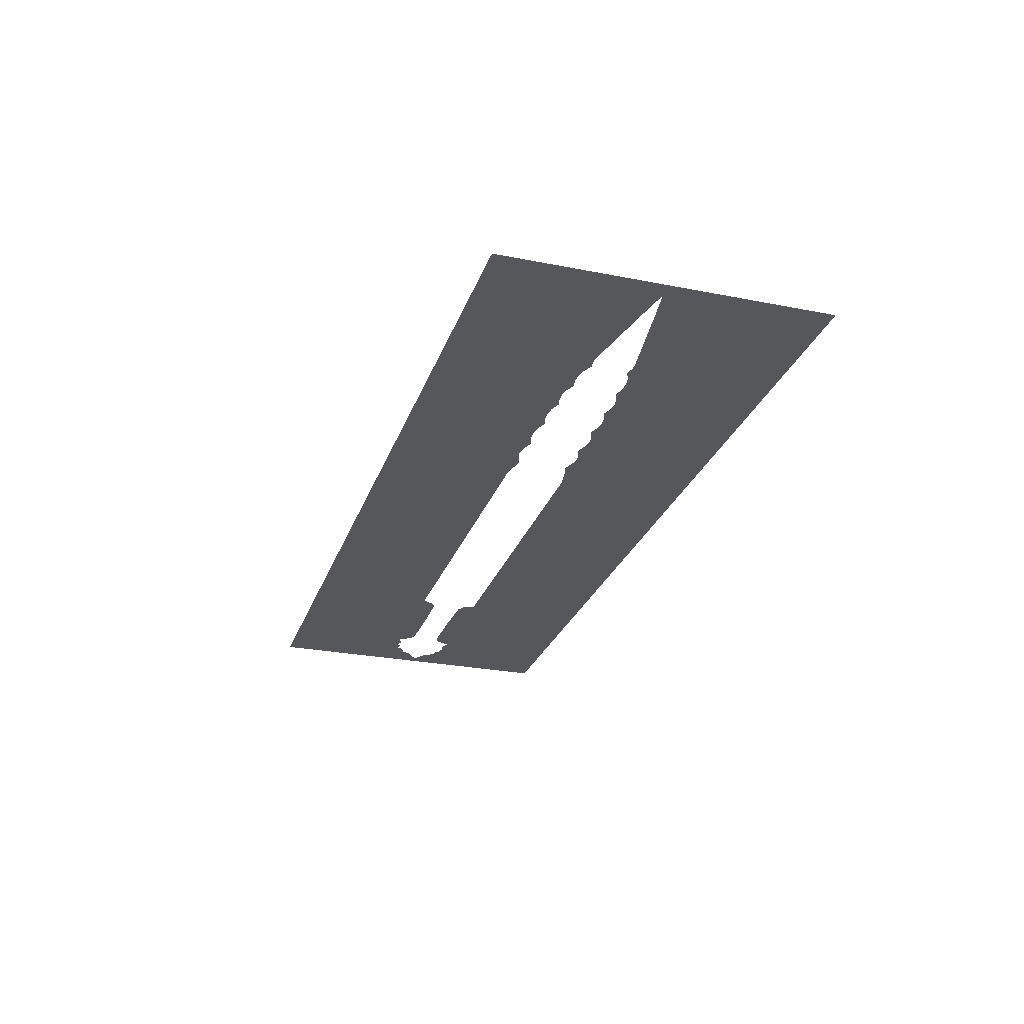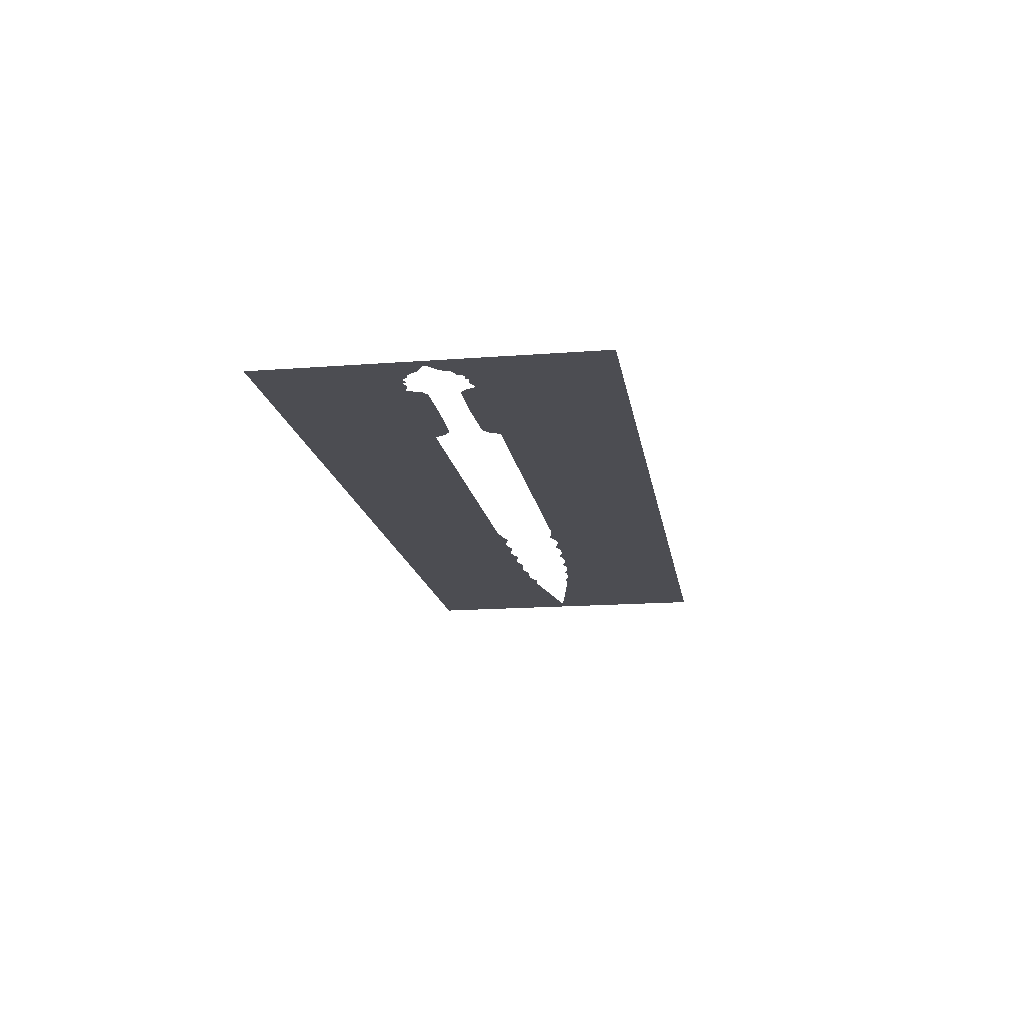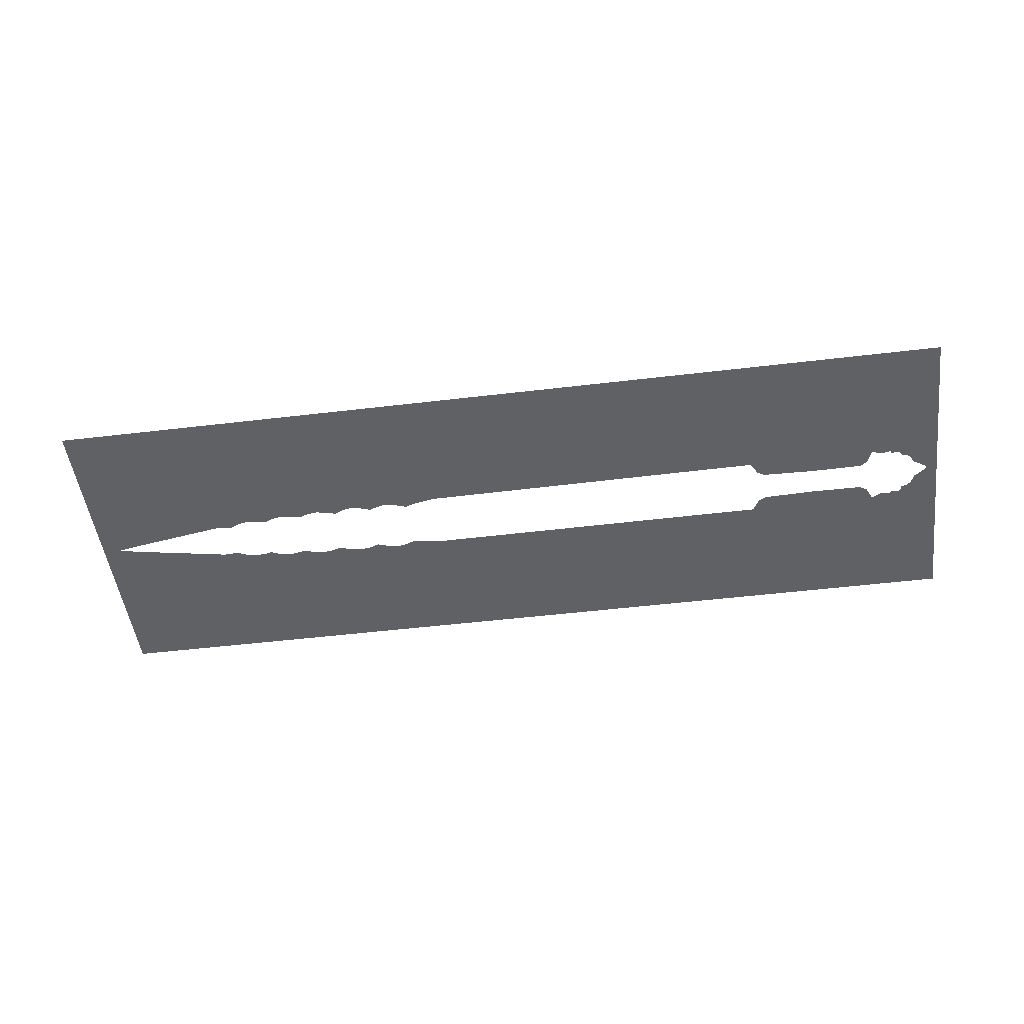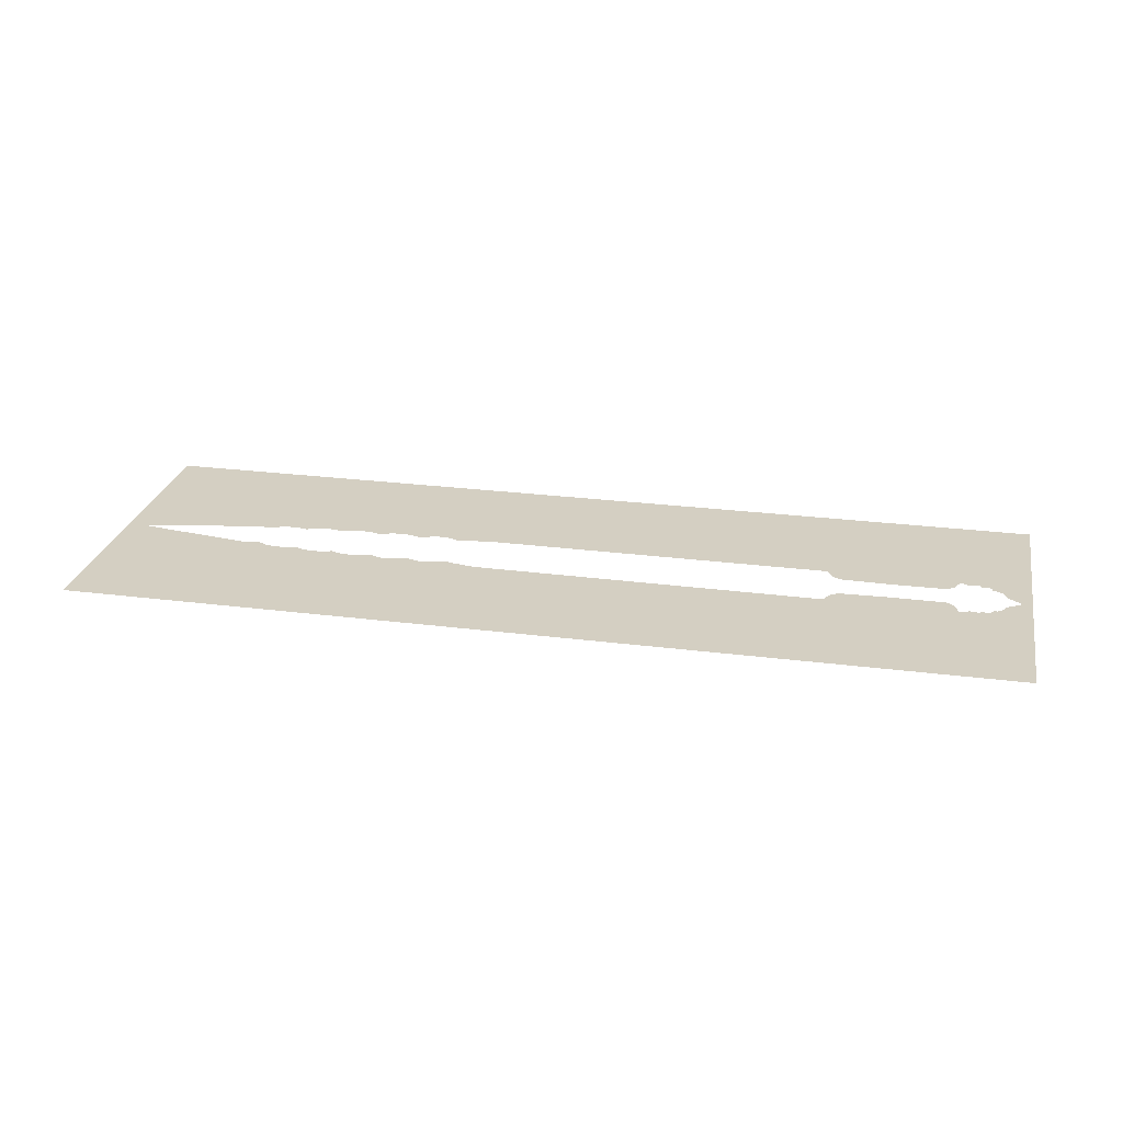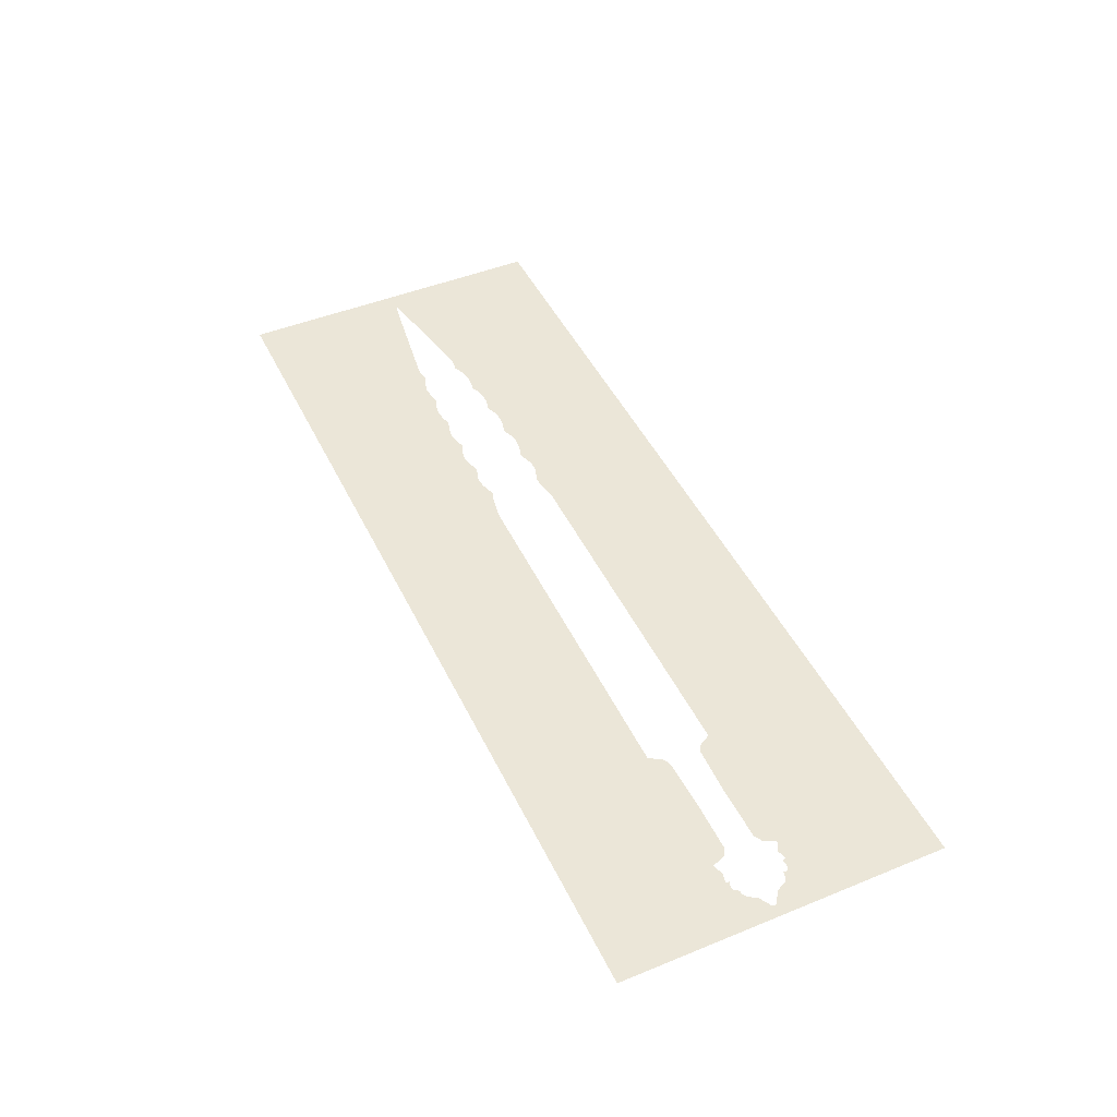
<metadata>
{"format":"obj","ext":"obj","renderer":"f3d","projection":"perspective","resolution":1024,"background":"white","views":[{"elev":-26.6,"azim":-107.2,"up":"+Z"},{"elev":-16.3,"azim":99.0,"up":"+Z"},{"elev":-49.9,"azim":7.5,"up":"+Z"},{"elev":25.5,"azim":11.6,"up":"+Z"},{"elev":46.5,"azim":65.1,"up":"+Z"}]}
</metadata>
<code>
o Plane
v -287.4 100 -4e-06
v 287.4 100 -4e-06
v -287.4 -100 4e-06
v 287.4 -100 4e-06
v 94.45 19.35 -1e-06
v 80.03 19.39 -1e-06
v 148.4 19.21 -1e-06
v 148.4 -19.97 1e-06
v 94.39 -19.58 1e-06
v 79.94 -19.48 1e-06
v 26.5 19.54 -1e-06
v 12.19 19.58 -1e-06
v 26.34 -19.1 1e-06
v 12 -19 1e-06
v 12.09 19.58 -1e-06
v 12.06 19.58 -1e-06
v 11.9 -19 1e-06
v 11.87 -18.99 1e-06
v -1.627 -18.9 1e-06
v -52.03 -18.54 1e-06
v -38.29 19.71 -1e-06
v -51.75 19.75 -1e-06
v -65.14 -16.08 1e-06
v -62.37 -16.6 1e-06
v -79.77 -16.87 1e-06
v -83.07 -17.36 1e-06
v -83.95 -17.5 1e-06
v -84.87 -17.44 1e-06
v -88.3 -17.24 1e-06
v -96.08 -14.64 1e-06
v -94.43 -15.19 1e-06
v -103.1 -16.88 1e-06
v -101.6 -16.41 1e-06
v -107.6 -17.61 1e-06
v -108.9 -17.81 1e-06
v -71.18 -14.08 1e-06
v -69.91 -14.51 1e-06
v -77.96 -16.28 1e-06
v -64.12 17.93 -1e-06
v -68.85 17.17 -1e-06
v -70.12 16.97 -1e-06
v -76.8 19.33 -1e-06
v -78.58 19.96 -1e-06
v -61.51 18.31 -1e-06
v -82.18 20.36 -1e-06
v -83.14 20.47 -1e-06
v -86.89 19.98 -1e-06
v -87.89 19.85 -1e-06
v -94.32 17.7 -1e-06
v -96.04 17.13 -1e-06
v -101.9 18.89 -1e-06
v -103.4 19.36 -1e-06
v -108.3 19.9 -1e-06
v -109.6 20.04 -1e-06
v -113.6 -17.07 1e-06
v -114.8 -16.87 1e-06
v -120.6 -14.29 1e-06
v -119.3 -14.83 1e-06
v -132.9 -17.11 1e-06
v -131.6 -16.88 1e-06
v -126.5 -16.03 1e-06
v -138.3 -16.39 1e-06
v -139.8 -16.2 1e-06
v -151.5 -15.8 1e-06
v -156.9 -16.35 1e-06
v -158.4 -16.49 1e-06
v -164.4 -15.22 1e-06
v -163.1 -15.49 1e-06
v -125.3 -15.66 1e-06
v -145.5 -14.16 1e-06
v -144.3 -14.59 1e-06
v -150.2 -15.46 1e-06
v -168.7 -13.5 1e-06
v -169.8 -13.04 1e-06
v -122.7 16.64 -1e-06
v -127.8 18.13 -1e-06
v -146.7 16.45 -1e-06
v -148.2 15.96 -1e-06
v -141.5 18.3 -1e-06
v -153 17.26 -1e-06
v -154.3 17.6 -1e-06
v -114.7 19.32 -1e-06
v -116.1 19.13 -1e-06
v -121.3 17.17 -1e-06
v -129.2 18.53 -1e-06
v -134 18.97 -1e-06
v -135.4 19.09 -1e-06
v -140.2 18.47 -1e-06
v -159 17.79 -1e-06
v -160.3 17.85 -1e-06
v -164.6 17.07 -1e-06
v -165.7 16.86 -1e-06
v -174.4 -14.14 1e-06
v -175.7 -14.44 1e-06
v -170.3 14.92 -1e-06
v -171.5 14.39 -1e-06
v -175.6 15.34 -1e-06
v -176.6 15.59 -1e-06
v -181.3 -14.68 1e-06
v -182.8 -14.75 1e-06
v -188.9 -13.54 1e-06
v -187.6 -13.8 1e-06
v -181.9 15.65 -1e-06
v -183.3 15.66 -1e-06
v -193.5 -11.36 0
v -194.8 -10.77 0
v -199 -11.72 1e-06
v -194.5 12.19 -1e-06
v -195.8 11.62 -1e-06
v -189.6 14.35 -1e-06
v -188.3 14.63 -1e-06
v -204.1 -12.08 1e-06
v -203.3 -12.05 1e-06
v -200.1 -11.97 1e-06
v -199.3 12.29 -1e-06
v -200.2 12.48 -1e-06
v -203.4 12.47 -1e-06
v -204.3 12.47 -1e-06
v -223.4 -9.114 0
v -228.6 -8.322 0
v -245.9 -5.663 0
v -242.2 -6.224 0
v -223.5 9.066 -0
v -228.6 8.155 -0
v -259.9 -3.508 0
v -256.9 -3.963 0
v -256.9 3.141 -0
v -259.9 2.618 -0
v -245.9 5.097 -0
v -242.3 5.742 -0
v -263.1 -2.971 0
v -275.2 -0.9635 0
v -275.2 -0.2919 0
v -275.2 -0.2957 0
v -275.2 -0.2775 0
v -272 0.3336 -0
v -275.2 -0.9336 0
v -275.2 -0.9399 0
v -275.3 -0.9038 0
v -275.3 -0.8963 0
v -275.3 -0.8435 0
v -275.4 -0.6349 0
v -275.4 -0.6244 0
v -275.4 -0.6258 0
v -275.4 -0.6149 0
v -275.4 -0.6135 0
v -275.4 -0.5758 0
v -275.3 -0.3302 0
v -275.3 -0.3232 0
v 164.4 18.56 -1e-06
v 164.5 18.3 -1e-06
v 164 19.21 -1e-06
v 149.2 19.21 -1e-06
v 153.1 -19.97 1e-06
v 149.2 -19.97 1e-06
v 149.2 -19.97 1e-06
v 148.5 -19.97 1e-06
v 149 -19.97 1e-06
v 164 -19.97 1e-06
v 148.5 19.21 -1e-06
v 149 19.21 -1e-06
v 164.5 -19.05 1e-06
v 164.8 -18.56 1e-06
v 167.1 -14.47 1e-06
v 168 -12.87 1e-06
v 172.5 -10.24 0
v 171.9 -10.59 0
v 172.5 9.471 -1e-06
v 171.9 9.83 -0
v 168 12.11 -1e-06
v 167 13.98 -1e-06
v 241 -12.26 1e-06
v 237 -9.894 0
v 236.6 -9.607 0
v 210.1 -9.379 0
v 204.1 -9.327 0
v 174.5 -10.18 1e-06
v 236.6 8.844 -0
v 235.1 8.831 -0
v 204.1 8.563 -1e-06
v 200.6 8.665 -0
v 240.5 11.21 -1e-06
v 241 11.5 -1e-06
v 244.3 18.55 -1e-06
v 244 17.79 -1e-06
v 244.3 -20.26 1e-06
v 244.5 -20.27 1e-06
v 245.5 -20.32 1e-06
v 246.1 -20.12 1e-06
v 250.8 -18.48 1e-06
v 241.4 -13.12 1e-06
v 251.4 -18.6 1e-06
v 256.3 -19.6 1e-06
v 256.3 17.19 -1e-06
v 255.7 17.07 -1e-06
v 250.8 16.01 -1e-06
v 250.2 16.29 -1e-06
v 245.5 18.59 -1e-06
v 245.4 18.59 -1e-06
v 256.9 -19.22 1e-06
v 256.4 -19.56 1e-06
v 257 -19.05 1e-06
v 257.1 -17.65 1e-06
v 260.5 -18.59 1e-06
v 257.5 -17.75 1e-06
v 260.8 15.75 -1e-06
v 260.4 15.68 -1e-06
v 257.2 15.13 -1e-06
v 257.1 15.31 -1e-06
v 256.9 16.81 -1e-06
v 256.8 16.85 -1e-06
v 262.9 -18.01 1e-06
v 263 -17.72 1e-06
v 262.6 -18.07 1e-06
v 264.5 -15.37 1e-06
v 264.7 -15.37 1e-06
v 266.6 -15.37 1e-06
v 269.7 -13.22 1e-06
v 267 -15.14 1e-06
v 266.6 11.26 -0
v 263.9 11.98 -1e-06
v 266.9 11.18 -1e-06
v 264 12.17 -1e-06
v 264.2 13.75 -1e-06
v 262.6 15.4 -1e-06
v 264 13.93 -1e-06
v 262.4 15.44 -1e-06
v 272.4 -8.593 0
v 270 -12.72 1e-06
v 279.3 -4.625 0
v 273.2 -8.166 0
v 279.3 -4.559 0
v 279.9 -4.01 0
v 280.1 -3.828 0
v 279.9 -3.988 0
v 280.1 -3.796 0
v 280.4 -2.812 0
v 280.3 -3.474 0
v 280.2 -3.568 0
v 280.4 -2.72 0
v 280.2 -2.07 0
v 280.2 -2.036 0
v 279.9 -1.615 -0
v 280.1 -1.778 -0
v 280.1 -1.797 0
v 279.3 -0.9998 -0
v 279.8 -1.548 -0
v 278.6 -0.5048 0
v 272.8 3.594 -0
v 272.5 4.223 -0
v 270.1 9.432 -1e-06
v 269.7 9.62 -1e-06
f 39 40 42
f 13 10 4
f 2 4 237
f 237 240 2
f 240 241 2
f 146 3 1
f 148 147 1
f 147 146 1
f 134 149 148
f 135 133 134
f 134 148 1
f 2 241 242
f 135 134 1
f 128 136 1
f 136 135 1
f 2 242 245
f 244 243 251
f 243 247 251
f 2 245 251
f 245 244 251
f 128 1 127
f 1 2 16
f 127 1 129
f 129 1 130
f 247 246 251
f 123 1 118
f 124 130 1
f 123 124 1
f 246 248 251
f 248 249 250
f 251 252 224
f 252 222 224
f 251 224 226
f 248 250 251
f 118 1 104
f 118 104 111
f 222 220 224
f 220 221 223
f 2 251 225
f 117 118 110
f 104 1 90
f 220 223 224
f 108 109 115
f 111 110 118
f 110 108 116
f 108 115 116
f 98 103 92
f 103 104 91
f 92 103 91
f 110 116 117
f 251 226 225
f 96 97 95
f 97 98 92
f 95 97 92
f 90 1 87
f 225 227 194
f 227 206 194
f 225 194 2
f 90 91 104
f 81 89 79
f 89 90 88
f 79 89 88
f 78 80 77
f 80 81 79
f 79 77 80
f 87 1 54
f 207 208 209
f 206 207 210
f 88 90 87
f 54 1 46
f 206 210 211
f 207 209 210
f 211 194 206
f 86 87 82
f 85 86 83
f 87 54 82
f 83 86 82
f 195 196 197
f 2 194 198
f 194 195 198
f 76 85 83
f 84 75 76
f 83 84 76
f 195 197 198
f 198 199 2
f 199 184 2
f 185 183 180
f 183 182 180
f 184 185 180
f 182 178 179
f 179 180 182
f 180 181 184
f 152 181 150
f 181 168 169
f 169 170 171
f 151 150 181
f 169 171 181
f 171 151 181
f 181 152 184
f 46 1 22
f 53 54 47
f 2 184 152
f 152 153 2
f 153 161 160
f 52 53 48
f 54 46 47
f 49 50 51
f 51 52 48
f 48 53 47
f 153 160 2
f 7 5 2
f 5 6 2
f 160 7 2
f 48 49 51
f 6 11 2
f 11 12 2
f 12 15 2
f 16 21 1
f 21 22 1
f 15 16 2
f 45 46 22
f 22 44 43
f 44 39 42
f 43 45 22
f 40 41 42
f 42 43 44
f 3 146 145
f 3 145 143
f 238 237 4
f 234 236 4
f 236 239 4
f 239 238 4
f 3 143 144
f 142 141 3
f 141 140 3
f 3 144 142
f 233 235 4
f 235 234 4
f 3 140 139
f 230 232 4
f 232 233 4
f 228 231 229
f 231 230 229
f 229 230 218
f 217 219 4
f 219 218 4
f 213 215 216
f 213 216 217
f 212 213 217
f 218 230 4
f 3 139 137
f 3 137 138
f 212 217 4
f 214 212 4
f 3 138 132
f 132 131 3
f 131 125 3
f 125 126 3
f 126 121 3
f 122 120 3
f 120 119 3
f 121 122 3
f 112 113 101
f 113 114 101
f 119 112 3
f 114 107 101
f 107 106 105
f 107 105 101
f 3 112 100
f 100 112 102
f 204 214 4
f 203 205 202
f 205 204 202
f 200 202 204
f 200 204 201
f 204 4 193
f 4 3 18
f 101 102 112
f 100 99 66
f 99 94 68
f 68 94 67
f 93 74 73
f 94 93 67
f 93 73 67
f 68 66 99
f 3 100 66
f 201 204 193
f 3 66 59
f 3 59 35
f 66 65 59
f 190 192 189
f 192 193 189
f 189 193 188
f 186 187 4
f 187 188 4
f 65 64 63
f 72 70 71
f 65 63 62
f 64 72 63
f 188 193 4
f 72 71 63
f 62 59 65
f 3 35 27
f 59 60 56
f 59 56 55
f 60 61 56
f 69 57 58
f 61 69 56
f 69 58 56
f 55 35 59
f 27 35 28
f 35 34 29
f 28 35 29
f 34 32 29
f 33 30 31
f 32 33 29
f 33 31 29
f 3 27 20
f 3 20 19
f 27 26 20
f 25 38 23
f 38 36 37
f 26 25 20
f 38 37 23
f 23 24 25
f 24 20 25
f 173 172 191
f 175 174 173
f 177 176 164
f 176 175 186
f 164 176 163
f 167 166 177
f 164 165 177
f 165 167 177
f 159 162 176
f 162 163 176
f 175 173 191
f 175 191 186
f 159 176 186
f 155 154 4
f 154 159 4
f 186 4 159
f 19 18 3
f 158 156 4
f 156 155 4
f 17 14 4
f 14 13 4
f 4 18 17
f 8 157 4
f 157 158 4
f 10 9 4
f 9 8 4

</code>
